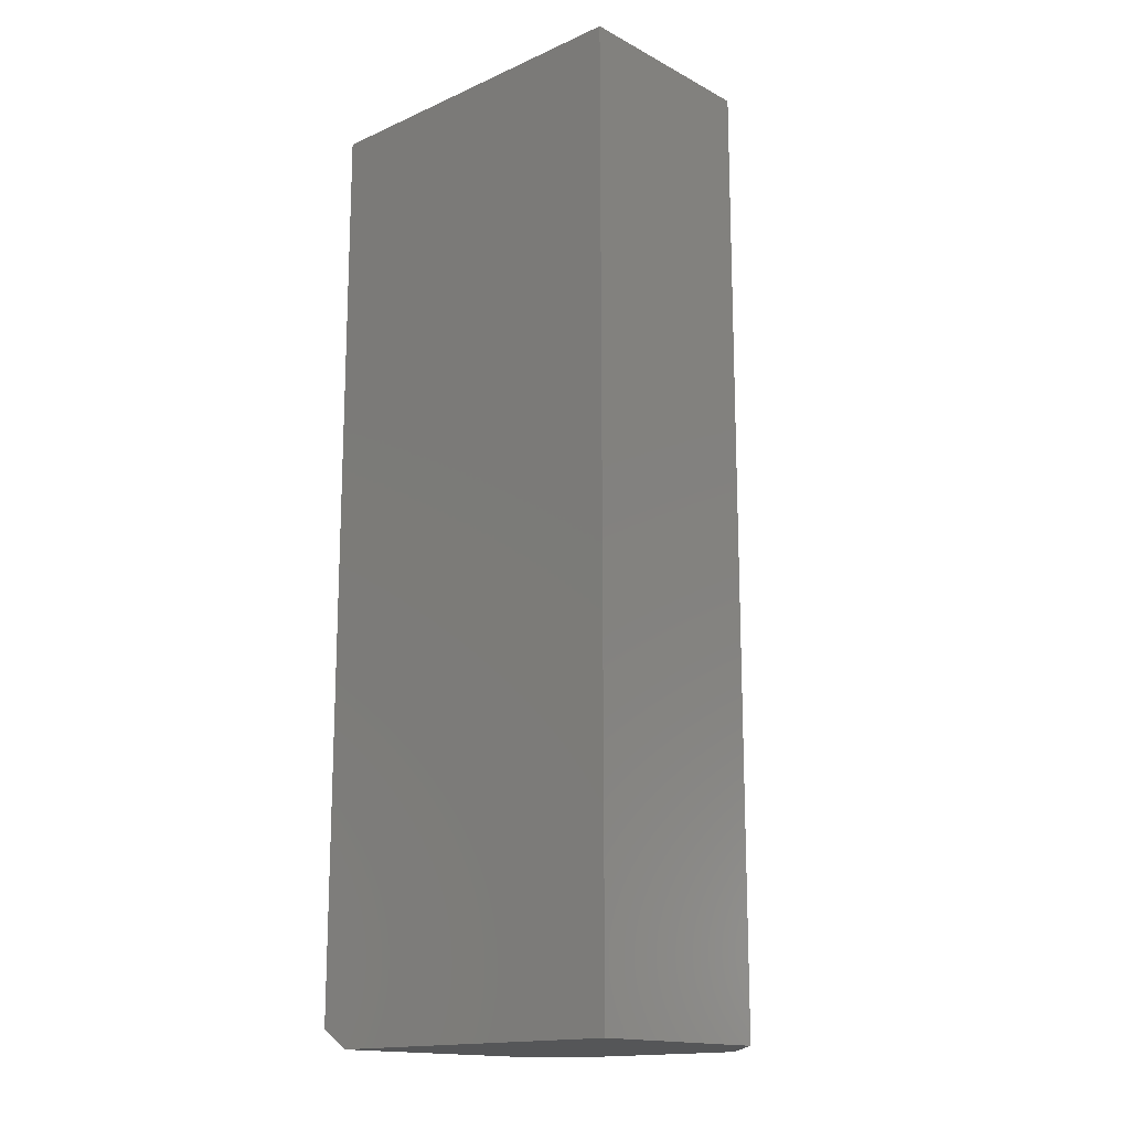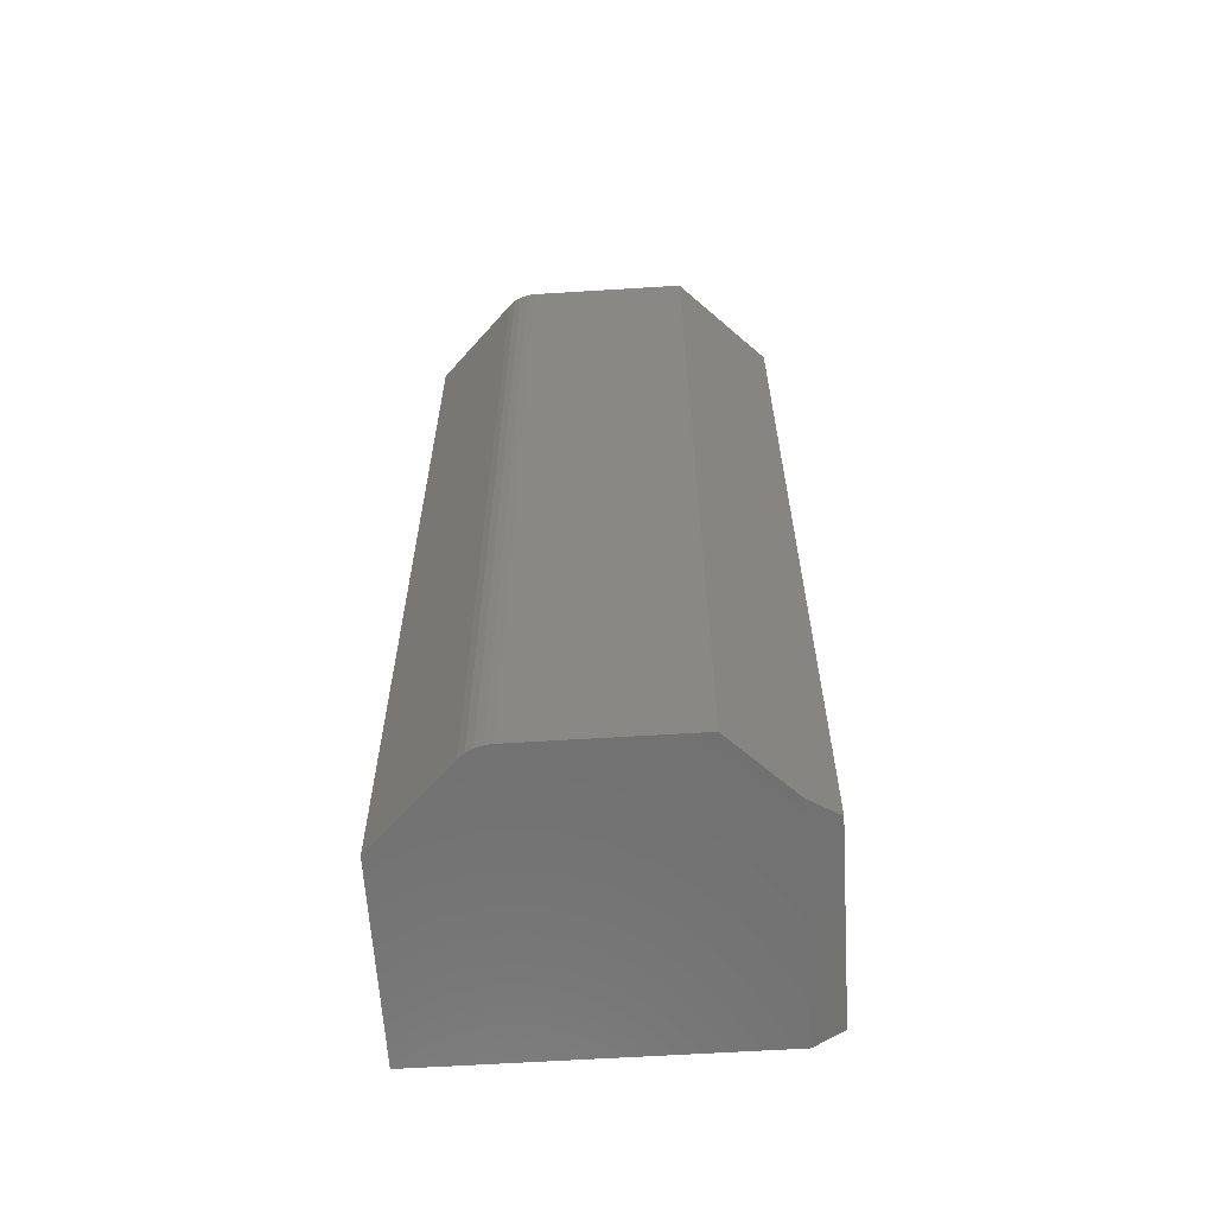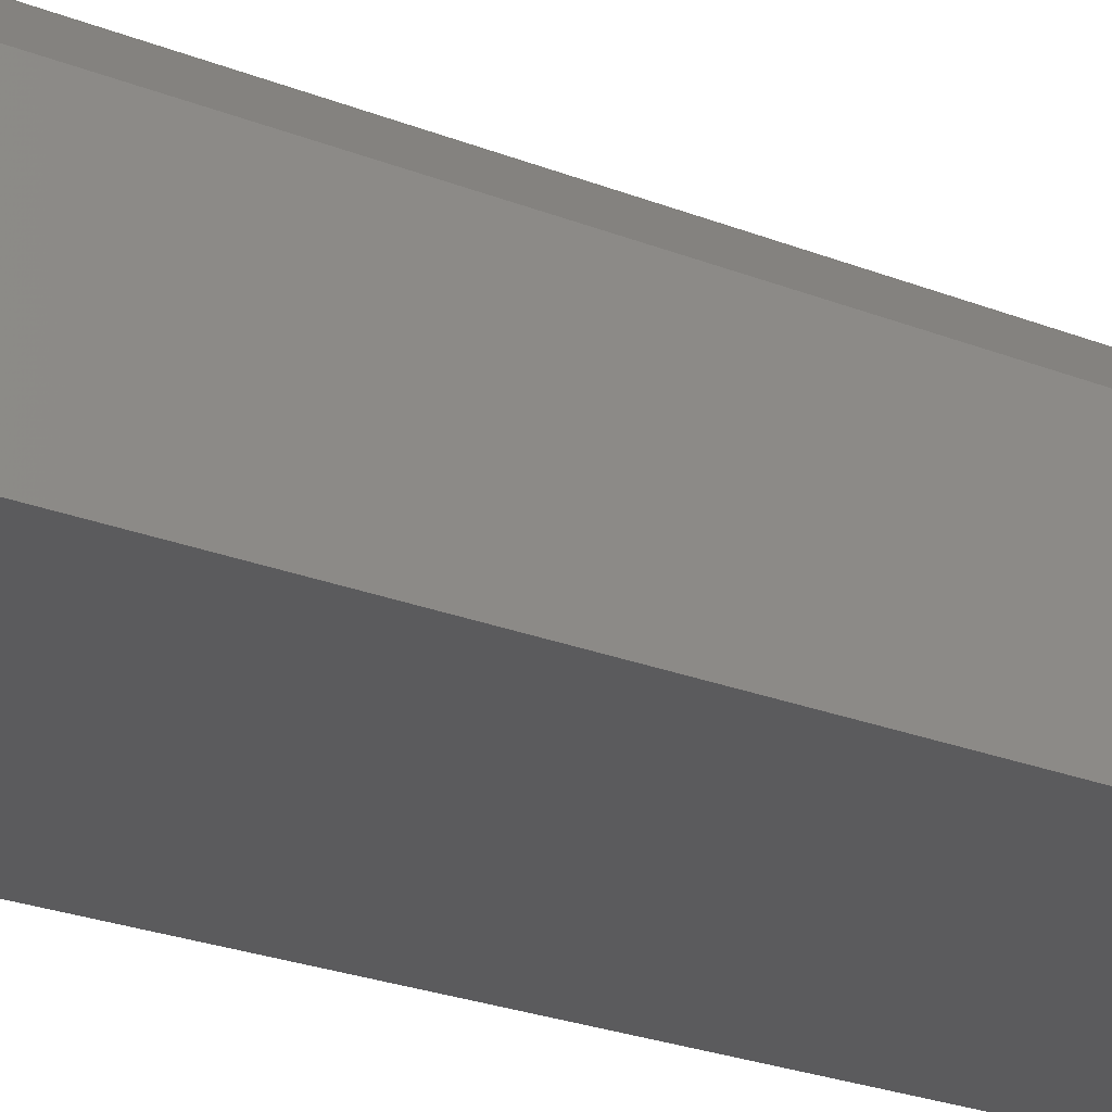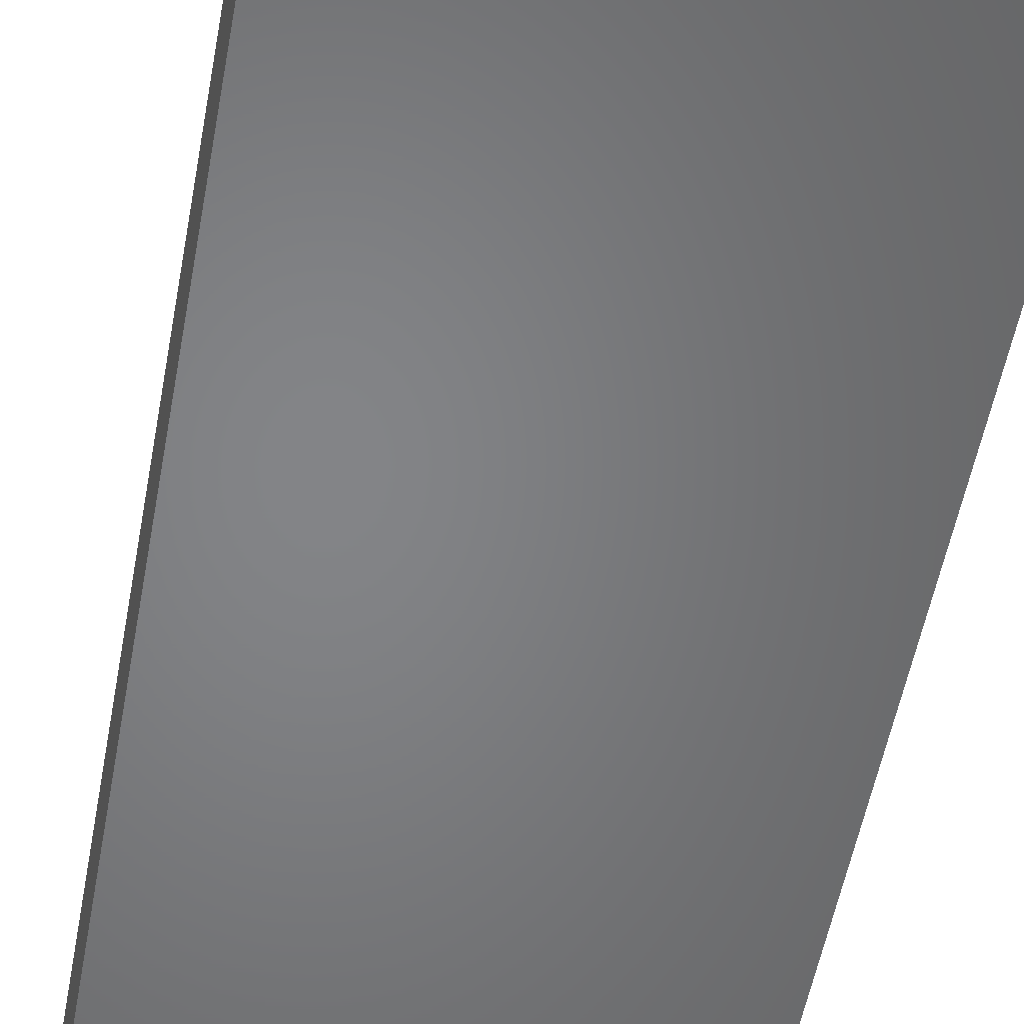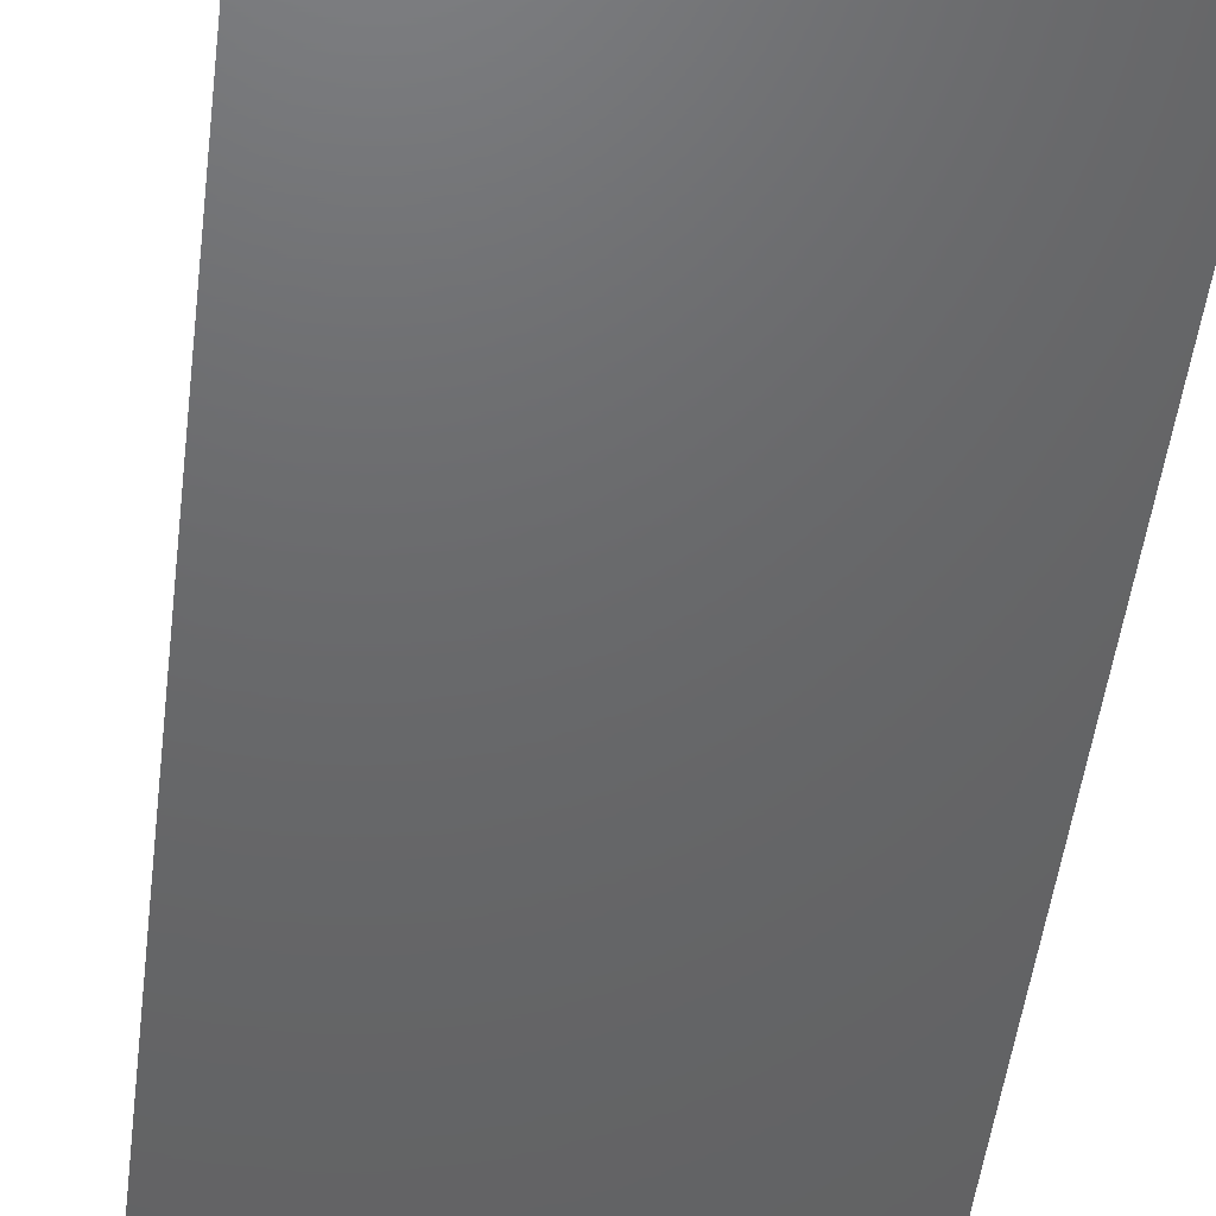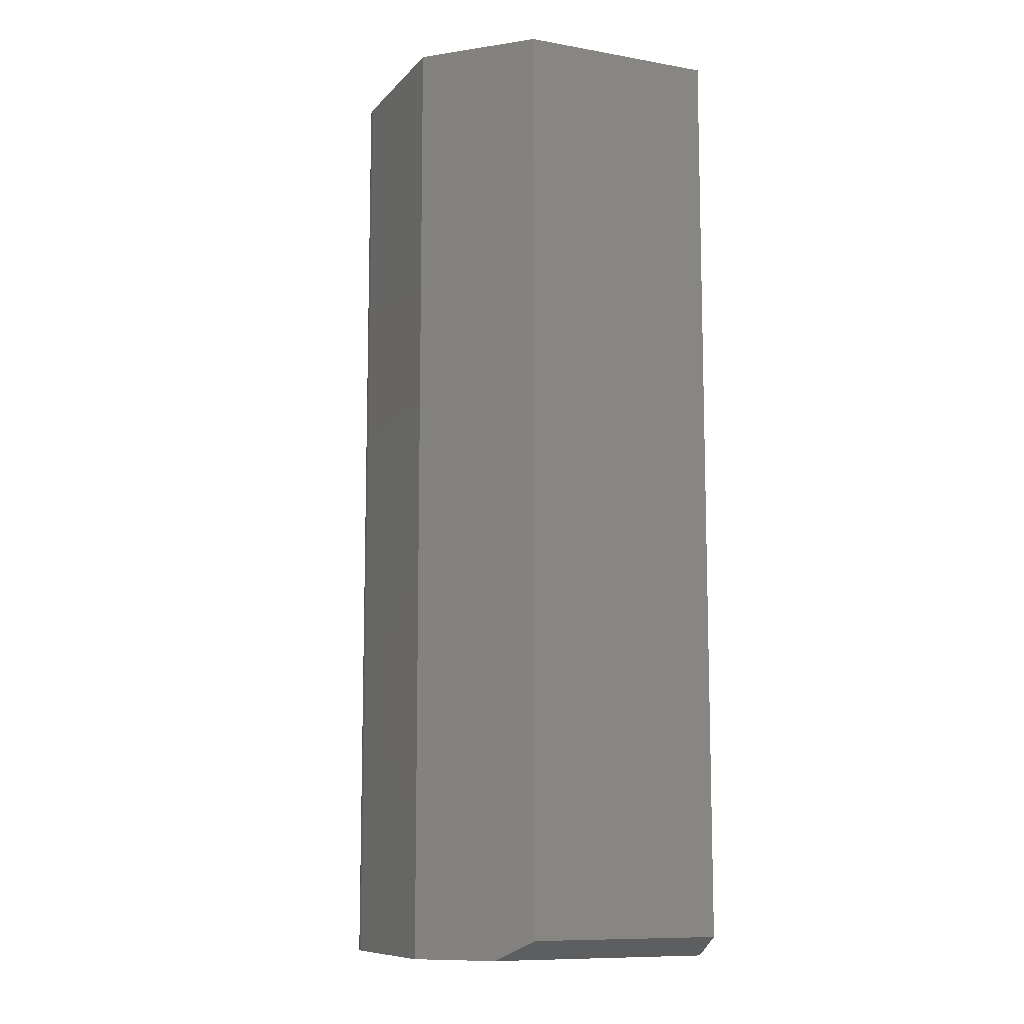
<metadata>
{"format":"stl","ext":"stl","renderer":"f3d","projection":"perspective","resolution":1024,"background":"white","views":[{"elev":-15.9,"azim":42.6,"up":"+Z"},{"elev":-62.3,"azim":-176.4,"up":"+Z"},{"elev":-27.1,"azim":59.3,"up":"+Y"},{"elev":-51.9,"azim":169.9,"up":"+Y"},{"elev":-47.1,"azim":-6.7,"up":"+Y"},{"elev":-10.2,"azim":-113.9,"up":"+Z"}]}
</metadata>
<code>
# stl→obj: 22 verts, 40 faces
v -0.1797 0.1882 -0.75
v -0.1321 0.2358 -0.75
v -0.005872 0.2358 -0.75
v 0.0002248 0.2352 -0.75
v 0.006087 0.2334 -0.75
v 0.01149 0.2305 -0.75
v 0.01623 0.2266 -0.75
v 0.07812 0.1647 -0.75
v 0.07812 0.007812 -0.75
v -0.1797 0.007812 -0.75
v -0.2031 0.1647 0
v -0.2031 0.007812 0
v 0.07812 0.007812 0
v 0.07812 0.1647 0
v 0.01623 0.2266 0
v 0.01149 0.2305 0
v 0.006087 0.2334 0
v 0.0002248 0.2352 0
v -0.005872 0.2358 0
v -0.1321 0.2358 0
v -0.2031 0.1647 -0.7344
v -0.2031 0.007812 -0.7344
f 1 2 3
f 1 3 4
f 1 4 5
f 1 5 6
f 1 6 7
f 1 7 8
f 1 8 9
f 1 9 10
f 11 12 13
f 11 13 14
f 11 14 15
f 11 15 16
f 11 16 17
f 11 17 18
f 11 18 19
f 11 19 20
f 19 3 20
f 20 3 2
f 14 8 15
f 15 8 7
f 15 7 16
f 16 7 6
f 16 6 17
f 17 6 5
f 17 5 18
f 18 5 4
f 18 4 19
f 19 4 3
f 11 21 12
f 12 21 22
f 1 21 2
f 2 21 11
f 2 11 20
f 10 9 22
f 22 9 13
f 22 13 12
f 1 10 21
f 21 10 22
f 13 9 14
f 14 9 8

</code>
